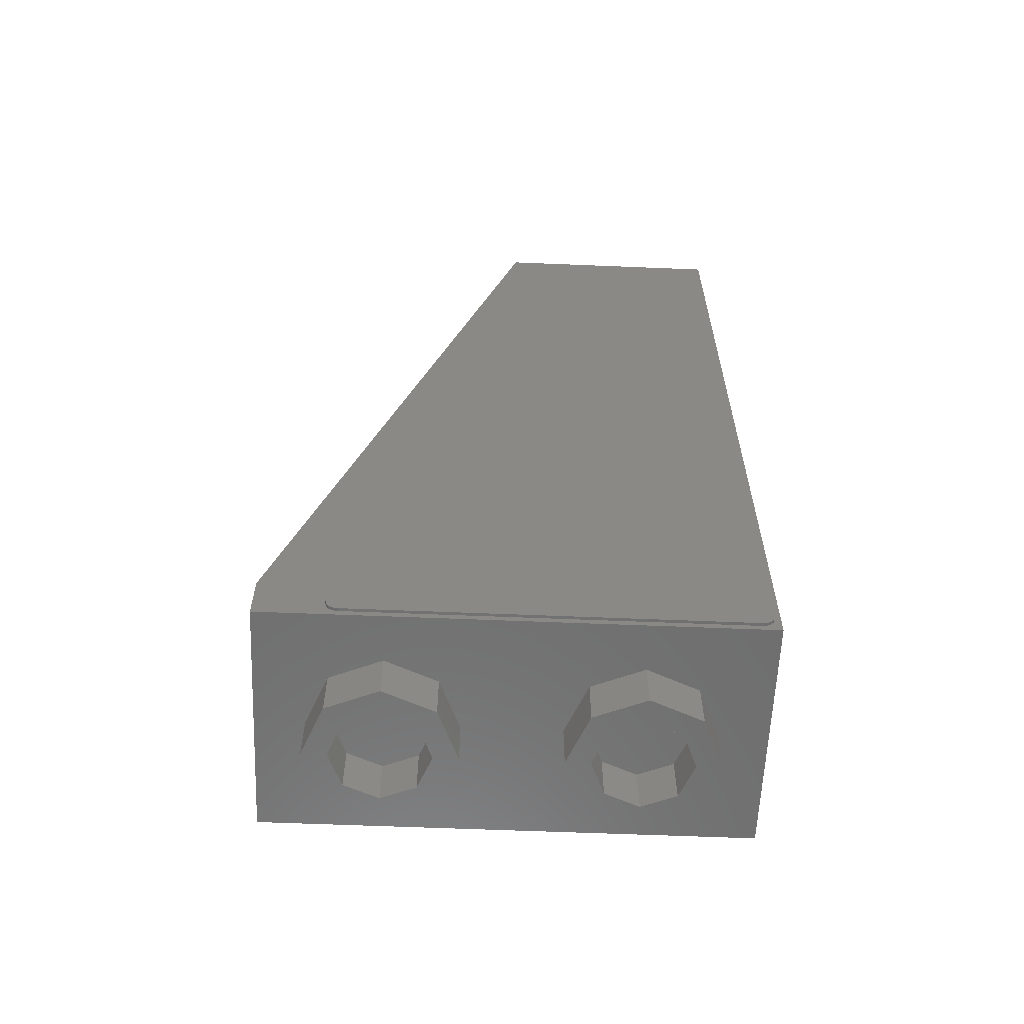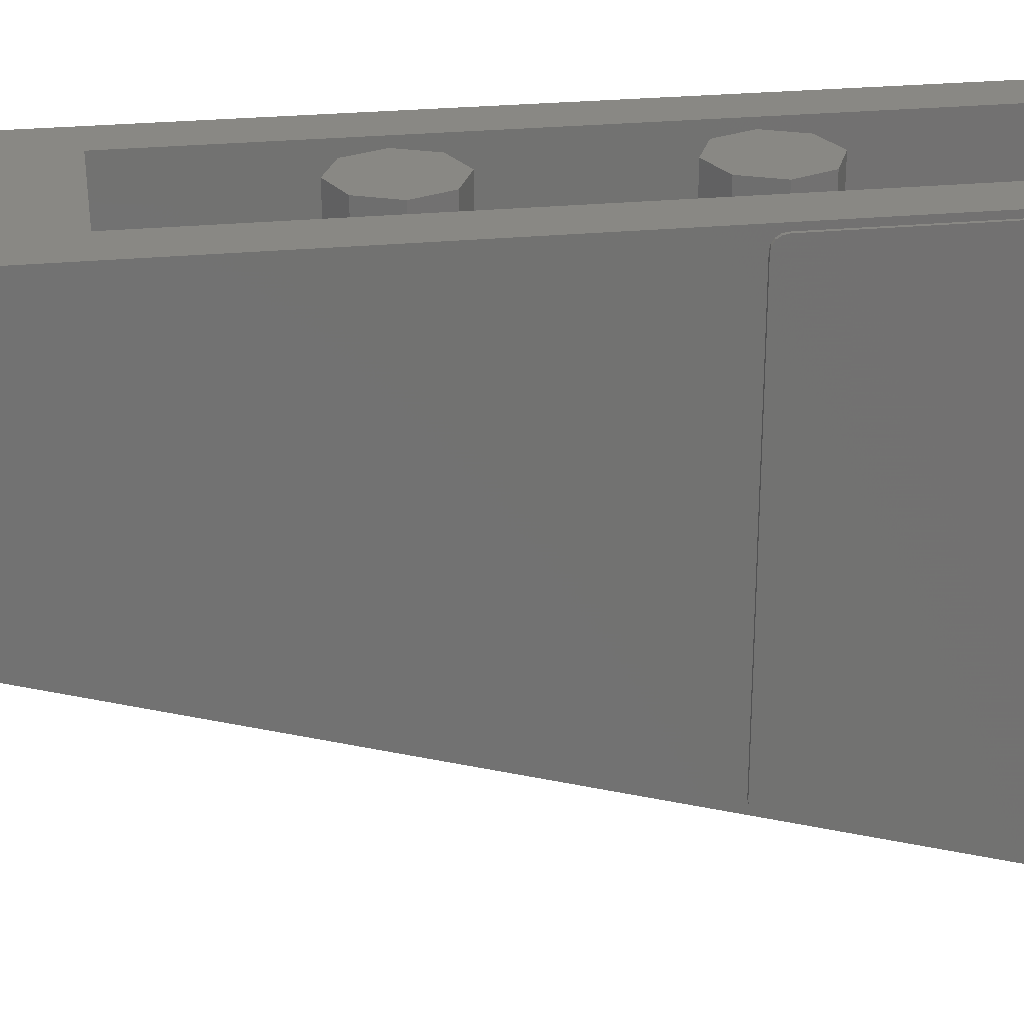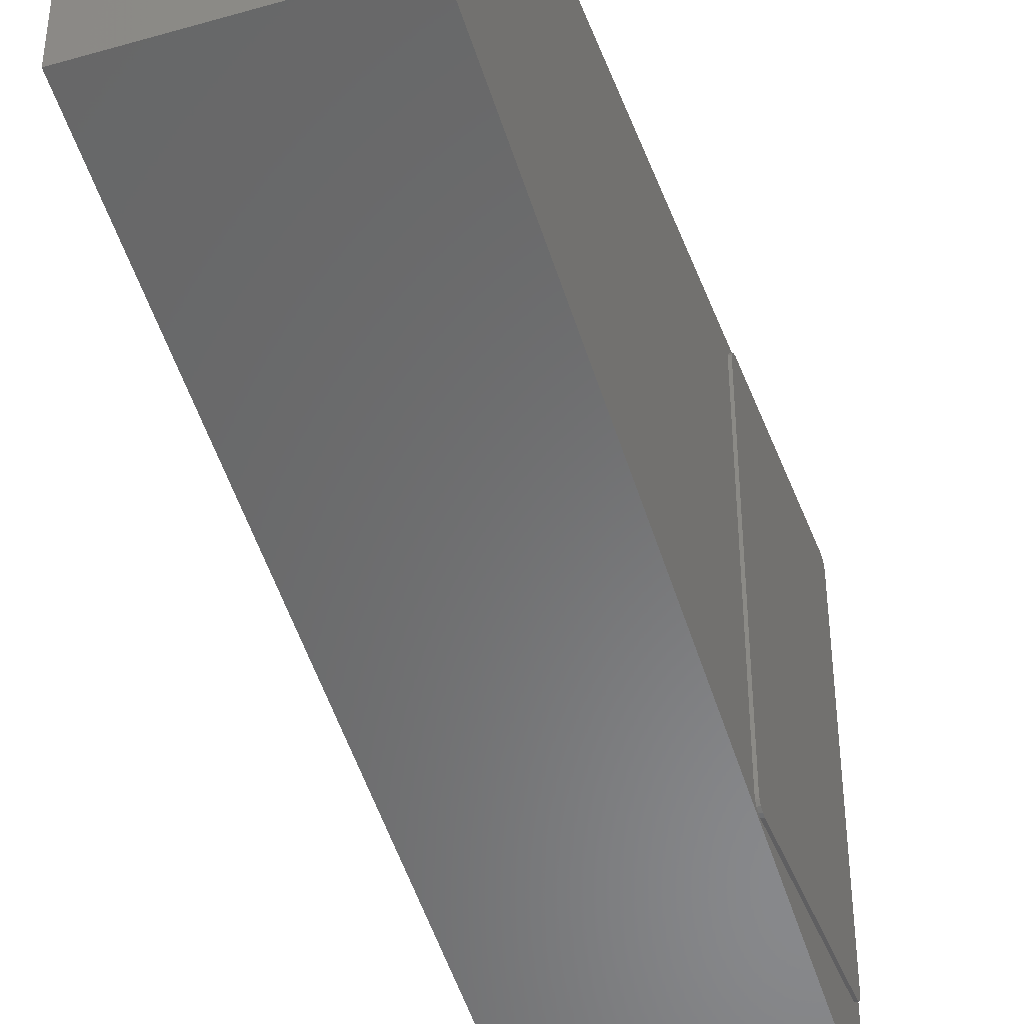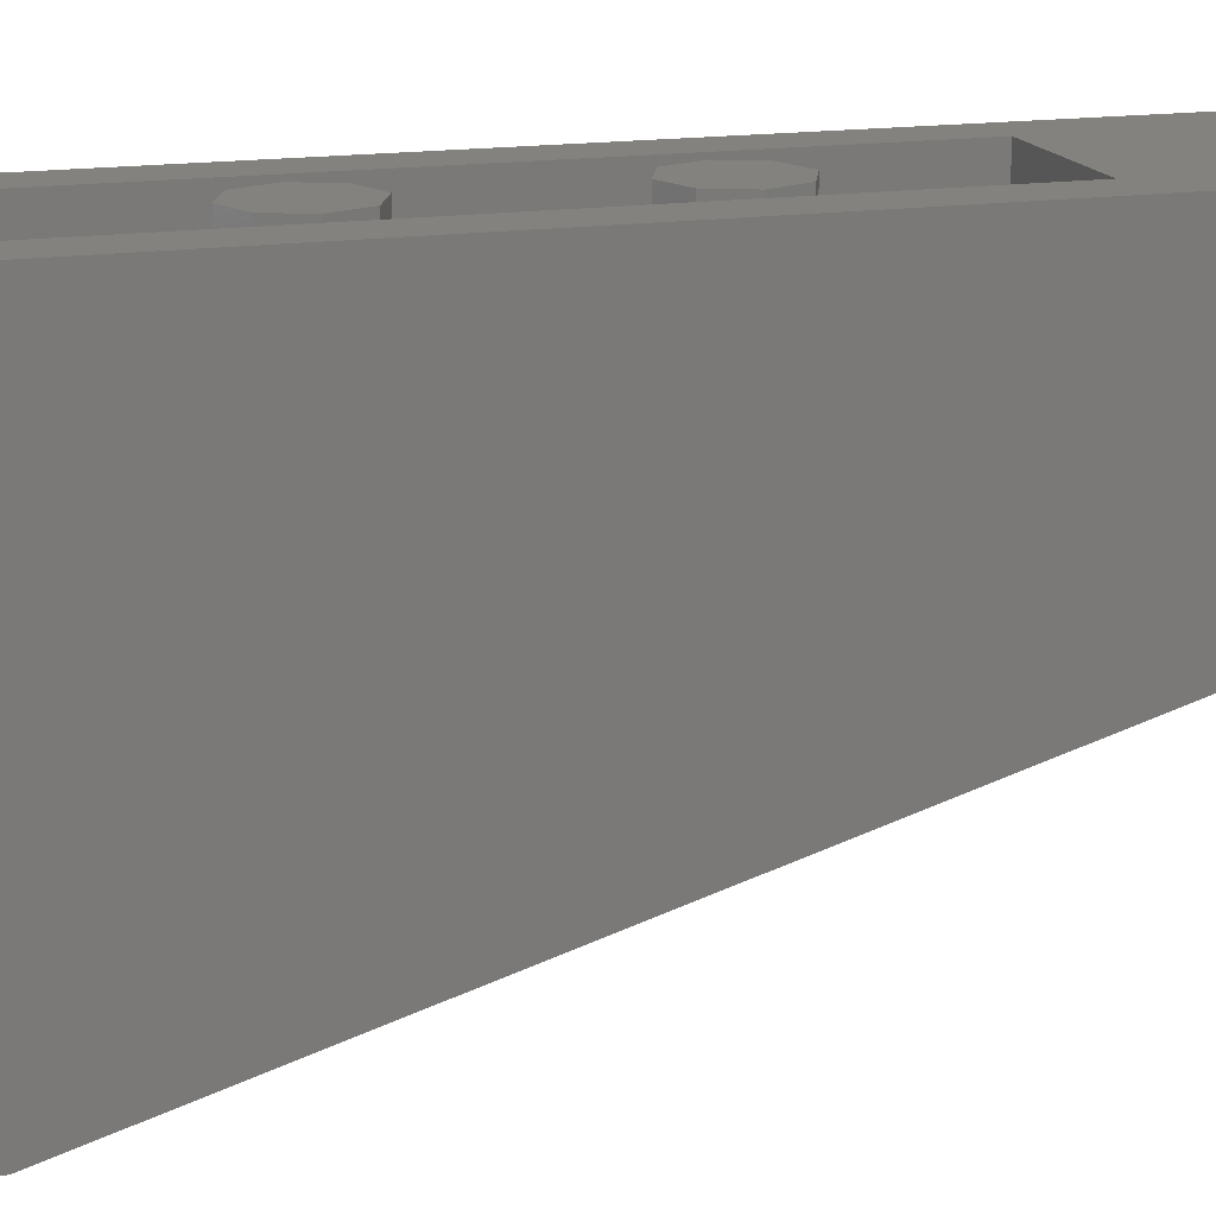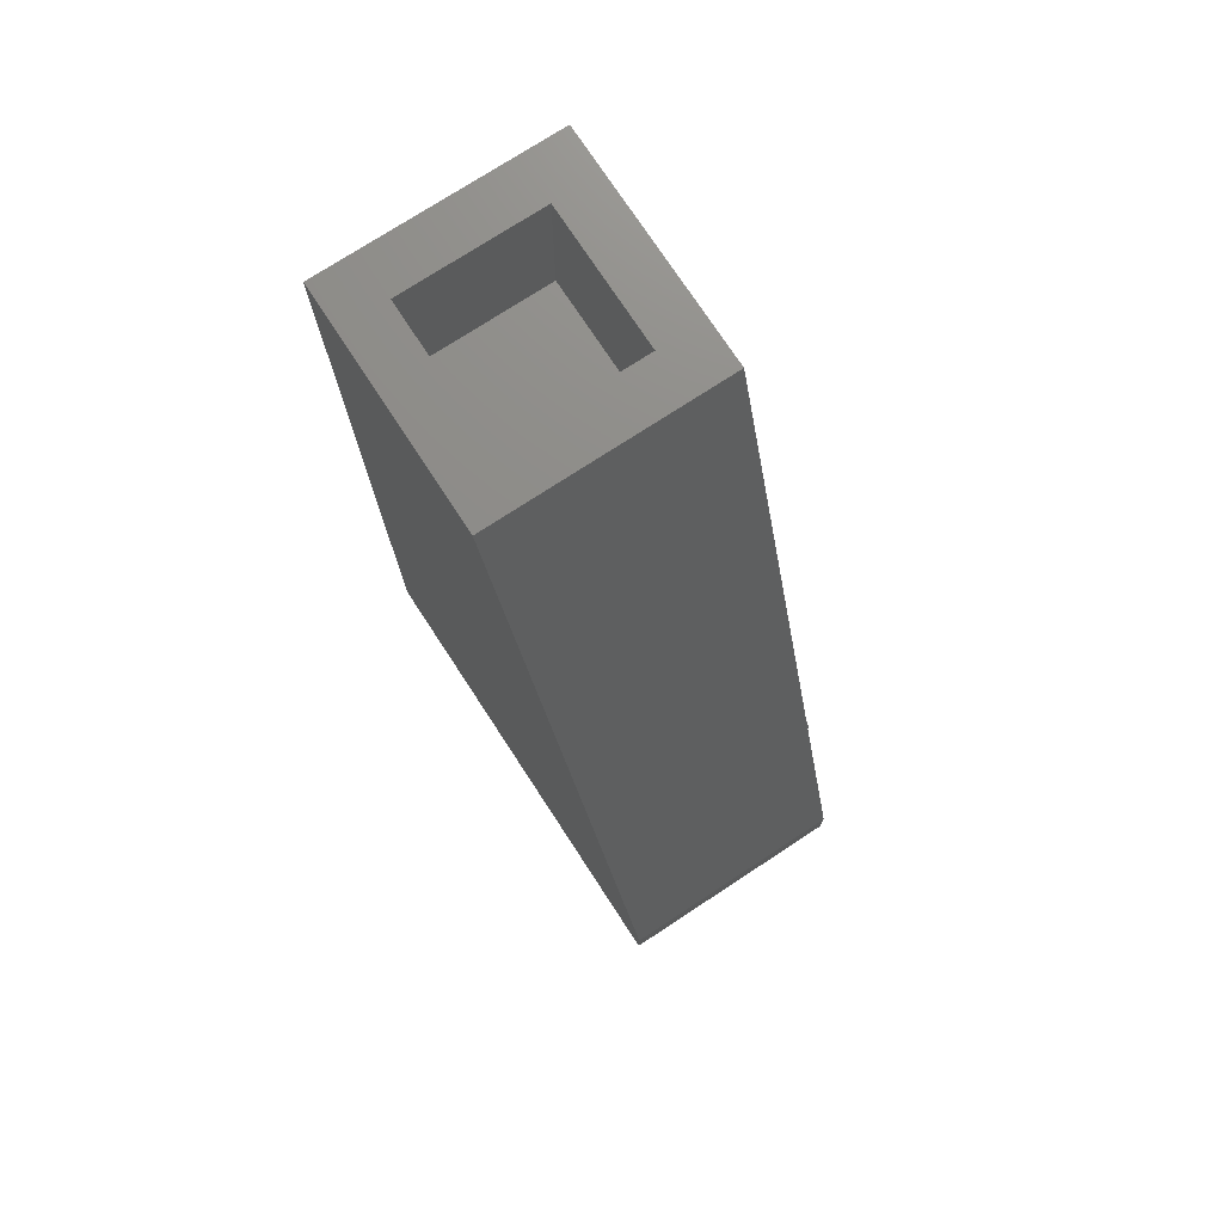
<metadata>
{"format":"stl","ext":"stl","renderer":"f3d","projection":"perspective","resolution":1024,"background":"white","views":[{"elev":-60.5,"azim":-92.4,"up":"+Y"},{"elev":26.2,"azim":-98.7,"up":"+Z"},{"elev":-40.0,"azim":-160.7,"up":"+Z"},{"elev":16.8,"azim":73.2,"up":"+Z"},{"elev":74.8,"azim":146.8,"up":"+Y"}]}
</metadata>
<code>
# stl→obj: 270 verts, 444 faces
v 0.4 0 0.4
v 0.4 0 -1.2
v 0.4 0.16 -1.2
v -0.4 0 0.4
v -0.4 0.16 -1.2
v -0.4 0 -1.2
v -0.16 0.8 0.4
v -0.1131 0.6869 0.4
v 0 0.8 0.4
v -0 0.64 0.4
v 0.1131 0.6869 0.4
v 0.16 0.8 0.4
v 0.1131 0.9131 0.4
v 0 0.96 0.4
v -0.1131 0.9131 0.4
v -0.16 1.6 0.4
v -0.1131 1.487 0.4
v 0 1.6 0.4
v -0 1.44 0.4
v 0.1131 1.487 0.4
v 0.16 1.6 0.4
v 0.1131 1.713 0.4
v 0 1.76 0.4
v -0.1131 1.713 0.4
v 0.4 2.88 0.4
v 0.24 2.88 0.24
v -0.24 2.88 0.24
v -0.4 2.88 0.4
v -0.24 2.88 -0.24
v -0.4 2.88 -0.4
v 0.24 2.88 -0.24
v 0.4 2.88 -0.4
v -0.24 2.24 0.4
v 0.24 2.24 0.4
v 0.24 0.16 0.4
v -0.24 0.16 0.4
v 0.24 2.24 -0.3812
v -0.24 2.24 -0.3812
v -0.24 0.16 -1.04
v 0.24 0.16 -1.04
v -0.24 2.4 0.24
v 0.24 2.4 0.24
v 0.24 2.4 -0.24
v -0.24 2.4 -0.24
v 0.16 0 0
v 0.16 -0.16 0
v 0.1131 -0.16 0.1131
v 0.1131 0 0.1131
v -0 -0.16 0.16
v -0 0 0.16
v -0.1131 -0.16 0.1131
v -0.1131 0 0.1131
v -0.16 -0.16 -0
v -0.16 0 -0
v -0.1131 -0.16 -0.1131
v -0.1131 0 -0.1131
v 0 -0.16 -0.16
v 0 0 -0.16
v 0.1131 -0.16 -0.1131
v 0.1131 0 -0.1131
v 0.24 -0.16 0
v 0.24 0 0
v 0.1697 0 0.1697
v 0.1697 -0.16 0.1697
v -0 0 0.24
v -0 -0.16 0.24
v -0.1697 0 0.1697
v -0.1697 -0.16 0.1697
v -0.24 0 -0
v -0.24 -0.16 -0
v -0.1697 0 -0.1697
v -0.1697 -0.16 -0.1697
v 0 0 -0.24
v 0 -0.16 -0.24
v 0.1697 0 -0.1697
v 0.1697 -0.16 -0.1697
v 0.16 0 -0.8
v 0.16 -0.16 -0.8
v 0.1131 -0.16 -0.6869
v 0.1131 0 -0.6869
v -0 -0.16 -0.64
v -0 0 -0.64
v -0.1131 -0.16 -0.6869
v -0.1131 0 -0.6869
v -0.16 -0.16 -0.8
v -0.16 0 -0.8
v -0.1131 -0.16 -0.9131
v -0.1131 0 -0.9131
v 0 -0.16 -0.96
v 0 0 -0.96
v 0.1131 -0.16 -0.9131
v 0.1131 0 -0.9131
v 0.24 -0.16 -0.8
v 0.24 0 -0.8
v 0.1697 0 -0.6303
v 0.1697 -0.16 -0.6303
v -0 0 -0.56
v -0 -0.16 -0.56
v -0.1697 0 -0.6303
v -0.1697 -0.16 -0.6303
v -0.24 0 -0.8
v -0.24 -0.16 -0.8
v -0.1697 0 -0.9697
v -0.1697 -0.16 -0.9697
v 0 0 -1.04
v 0 -0.16 -1.04
v 0.1697 0 -0.9697
v 0.1697 -0.16 -0.9697
v -0.16 0.8 -0.7866
v -0.1131 0.6869 -0.7866
v -0 0.64 -0.7866
v 0.1131 0.6869 -0.7866
v 0.16 0.8 -0.7866
v 0.1131 0.9131 -0.7866
v 0 0.96 -0.7866
v -0.1131 0.9131 -0.7866
v -0.16 1.6 -0.5332
v -0.1131 1.487 -0.5332
v -0 1.44 -0.5332
v 0.1131 1.487 -0.5332
v 0.16 1.6 -0.5332
v 0.1131 1.713 -0.5332
v 0 1.76 -0.5332
v -0.1131 1.713 -0.5332
v 0.06123 1.748 -0.5371
v 0.06123 1.748 -0.5332
v 0.1131 1.713 -0.5481
v 0.1478 1.661 -0.5645
v 0.1478 1.661 -0.5332
v 0.16 1.6 -0.5839
v 0.1478 1.539 -0.6033
v 0.1478 1.539 -0.5332
v 0.1131 1.487 -0.6198
v 0.06123 1.452 -0.6307
v 0.06123 1.452 -0.5332
v -0 1.44 -0.6346
v -0.06123 1.748 -0.5332
v -0.06123 1.748 -0.5371
v -0.1131 1.713 -0.5481
v -0.1478 1.661 -0.5332
v -0.1478 1.661 -0.5645
v -0.16 1.6 -0.5839
v -0.1478 1.539 -0.5332
v -0.1478 1.539 -0.6033
v -0.1131 1.487 -0.6198
v -0.06123 1.452 -0.5332
v -0.06123 1.452 -0.6307
v 0 1.44 -0.5332
v 0 1.44 -0.6346
v 0.06123 0.9478 -0.7905
v 0.06123 0.9478 -0.7866
v 0.1131 0.9131 -0.8014
v 0.1478 0.8612 -0.8179
v 0.1478 0.8612 -0.7866
v 0.16 0.8 -0.8373
v 0.1478 0.7388 -0.8567
v 0.1478 0.7388 -0.7866
v 0.1131 0.6869 -0.8731
v 0.06123 0.6522 -0.8841
v 0.06123 0.6522 -0.7866
v -0 0.64 -0.888
v -0.06123 0.9478 -0.7866
v -0.06123 0.9478 -0.7905
v -0.1131 0.9131 -0.8014
v -0.1478 0.8612 -0.7866
v -0.1478 0.8612 -0.8179
v -0.16 0.8 -0.8373
v -0.1478 0.7388 -0.7866
v -0.1478 0.7388 -0.8567
v -0.1131 0.6869 -0.8731
v -0.06123 0.6522 -0.7866
v -0.06123 0.6522 -0.8841
v 0 0.64 -0.7866
v 0 0.64 -0.888
v -0.41 0.06 0.38
v -0.4 0.06 0.38
v -0.4 0.86 0.38
v -0.41 0.86 0.38
v -0.41 0.06 -0.98
v -0.41 0.86 -0.98
v -0.4 0.86 -0.98
v -0.4 0.06 -0.98
v -0.4 0.02 -0.94
v -0.4 0.9 -0.94
v -0.4 0.9 0.34
v -0.4 0.02 0.34
v -0.41 0.2 0.12
v -0.41 0.72 0.12
v -0.41 0.72 0.04
v -0.41 0.2 0.04
v -0.41 0.2 0.19
v -0.41 0.72 0.19
v -0.41 0.72 0.16
v -0.41 0.2 0.16
v -0.41 0.24 0.23
v -0.41 0.68 0.23
v -0.41 0.2 0.008
v -0.41 0.72 0.008
v -0.41 0.72 -0.072
v -0.41 0.2 -0.072
v -0.41 0.2 -0.104
v -0.41 0.72 -0.104
v -0.41 0.72 -0.184
v -0.41 0.2 -0.184
v -0.41 0.2 -0.216
v -0.41 0.72 -0.216
v -0.41 0.72 -0.296
v -0.41 0.2 -0.296
v -0.41 0.2 -0.328
v -0.41 0.72 -0.328
v -0.41 0.72 -0.408
v -0.41 0.2 -0.408
v -0.41 0.2 -0.44
v -0.41 0.72 -0.44
v -0.41 0.72 -0.52
v -0.41 0.2 -0.52
v -0.41 0.2 -0.552
v -0.41 0.72 -0.552
v -0.41 0.72 -0.632
v -0.41 0.2 -0.632
v -0.41 0.2 -0.664
v -0.41 0.72 -0.664
v -0.41 0.72 -0.71
v -0.41 0.2 -0.71
v -0.41 0.68 -0.75
v -0.41 0.24 -0.75
v -0.41 0.02 -0.94
v -0.41 0.9 -0.94
v -0.41 0.9 0.34
v -0.41 0.02 0.34
v -0.41 0.2 0.23
v -0.41 0.2 -0.75
v -0.41 0.72 0.23
v -0.41 0.72 -0.75
v -0.41 0.897 0.3553
v -0.4 0.897 0.3553
v -0.41 0.8883 0.3683
v -0.4 0.8883 0.3683
v -0.41 0.8753 0.377
v -0.4 0.8753 0.377
v -0.41 0.04469 0.377
v -0.4 0.04469 0.377
v -0.41 0.03172 0.3683
v -0.4 0.03172 0.3683
v -0.41 0.02304 0.3553
v -0.4 0.02304 0.3553
v -0.41 0.02304 -0.9553
v -0.4 0.02304 -0.9553
v -0.41 0.03172 -0.9683
v -0.4 0.03172 -0.9683
v -0.41 0.04469 -0.977
v -0.4 0.04469 -0.977
v -0.41 0.8753 -0.977
v -0.4 0.8753 -0.977
v -0.41 0.8883 -0.9683
v -0.4 0.8883 -0.9683
v -0.41 0.897 -0.9553
v -0.4 0.897 -0.9553
v -0.41 0.717 -0.7253
v -0.41 0.7083 -0.7383
v -0.41 0.6953 -0.747
v -0.41 0.6953 0.227
v -0.41 0.7083 0.2183
v -0.41 0.717 0.2053
v -0.41 0.203 0.2053
v -0.41 0.2117 0.2183
v -0.41 0.2247 0.227
v -0.41 0.2247 -0.747
v -0.41 0.2117 -0.7383
v -0.41 0.203 -0.7253
f 1 2 3
f 4 5 6
f 7 8 9
f 8 10 9
f 10 11 9
f 11 12 9
f 12 13 9
f 13 14 9
f 14 15 9
f 15 7 9
f 16 17 18
f 17 19 18
f 19 20 18
f 20 21 18
f 21 22 18
f 22 23 18
f 23 24 18
f 24 16 18
f 25 26 27
f 25 27 28
f 28 27 29
f 28 29 30
f 30 29 31
f 30 31 32
f 32 31 26
f 32 26 25
f 25 28 33
f 25 33 34
f 25 34 35
f 25 35 1
f 28 4 36
f 28 36 33
f 1 35 36
f 1 36 4
f 37 38 39
f 37 39 40
f 32 3 5
f 32 5 30
f 3 2 6
f 3 6 5
f 25 1 3
f 25 3 32
f 34 37 40
f 34 40 35
f 33 36 39
f 33 39 38
f 28 30 5
f 28 5 4
f 41 42 43
f 41 43 44
f 41 27 26
f 41 26 42
f 44 29 27
f 44 27 41
f 43 31 29
f 43 29 44
f 42 26 31
f 42 31 43
f 33 38 37
f 33 37 34
f 35 40 39
f 35 39 36
f 4 6 2
f 4 2 1
f 45 46 47
f 45 47 48
f 48 47 49
f 48 49 50
f 50 49 51
f 50 51 52
f 52 51 53
f 52 53 54
f 54 53 55
f 54 55 56
f 56 55 57
f 56 57 58
f 58 57 59
f 58 59 60
f 60 59 46
f 60 46 45
f 61 62 63
f 61 63 64
f 64 63 65
f 64 65 66
f 66 65 67
f 66 67 68
f 68 67 69
f 68 69 70
f 70 69 71
f 70 71 72
f 72 71 73
f 72 73 74
f 74 73 75
f 74 75 76
f 76 75 62
f 76 62 61
f 46 61 64
f 46 64 47
f 47 64 66
f 47 66 49
f 49 66 68
f 49 68 51
f 51 68 70
f 51 70 53
f 53 70 72
f 53 72 55
f 55 72 74
f 55 74 57
f 57 74 76
f 57 76 59
f 59 76 61
f 59 61 46
f 77 78 79
f 77 79 80
f 80 79 81
f 80 81 82
f 82 81 83
f 82 83 84
f 84 83 85
f 84 85 86
f 86 85 87
f 86 87 88
f 88 87 89
f 88 89 90
f 90 89 91
f 90 91 92
f 92 91 78
f 92 78 77
f 93 94 95
f 93 95 96
f 96 95 97
f 96 97 98
f 98 97 99
f 98 99 100
f 100 99 101
f 100 101 102
f 102 101 103
f 102 103 104
f 104 103 105
f 104 105 106
f 106 105 107
f 106 107 108
f 108 107 94
f 108 94 93
f 78 93 96
f 78 96 79
f 79 96 98
f 79 98 81
f 81 98 100
f 81 100 83
f 83 100 102
f 83 102 85
f 85 102 104
f 85 104 87
f 87 104 106
f 87 106 89
f 89 106 108
f 89 108 91
f 91 108 93
f 91 93 78
f 7 109 110
f 7 110 8
f 8 110 111
f 8 111 10
f 10 111 112
f 10 112 11
f 11 112 113
f 11 113 12
f 12 113 114
f 12 114 13
f 13 114 115
f 13 115 14
f 14 115 116
f 14 116 15
f 15 116 109
f 15 109 7
f 16 117 118
f 16 118 17
f 17 118 119
f 17 119 19
f 19 119 120
f 19 120 20
f 20 120 121
f 20 121 21
f 21 121 122
f 21 122 22
f 22 122 123
f 22 123 23
f 23 123 124
f 23 124 24
f 24 124 117
f 24 117 16
f 123 123 125
f 123 125 126
f 125 126 127
f 126 127 122
f 127 122 128
f 122 128 129
f 128 129 130
f 129 130 121
f 130 121 131
f 121 131 132
f 131 132 133
f 132 133 120
f 133 120 134
f 120 134 135
f 134 135 136
f 135 136 119
f 123 123 137
f 123 137 138
f 137 138 124
f 138 124 139
f 124 139 140
f 139 140 141
f 140 141 117
f 141 117 142
f 117 142 143
f 142 143 144
f 143 144 118
f 144 118 145
f 118 145 146
f 145 146 147
f 146 147 148
f 147 148 149
f 115 115 150
f 115 150 151
f 150 151 152
f 151 152 114
f 152 114 153
f 114 153 154
f 153 154 155
f 154 155 113
f 155 113 156
f 113 156 157
f 156 157 158
f 157 158 112
f 158 112 159
f 112 159 160
f 159 160 161
f 160 161 111
f 115 115 162
f 115 162 163
f 162 163 116
f 163 116 164
f 116 164 165
f 164 165 166
f 165 166 109
f 166 109 167
f 109 167 168
f 167 168 169
f 168 169 110
f 169 110 170
f 110 170 171
f 170 171 172
f 171 172 173
f 172 173 174
f 175 176 177
f 177 178 175
f 179 180 181
f 181 182 179
f 183 182 181
f 181 184 183
f 185 177 176
f 176 186 185
f 187 188 189
f 189 190 187
f 191 192 193
f 193 194 191
f 195 196 192
f 192 191 195
f 197 198 199
f 199 200 197
f 201 202 203
f 203 204 201
f 205 206 207
f 207 208 205
f 209 210 211
f 211 212 209
f 213 214 215
f 215 216 213
f 217 218 219
f 219 220 217
f 221 222 223
f 223 224 221
f 224 223 225
f 225 226 224
f 227 228 180
f 180 179 227
f 229 230 175
f 175 178 229
f 194 193 188
f 188 187 194
f 190 189 198
f 198 197 190
f 200 199 202
f 202 201 200
f 204 203 206
f 206 205 204
f 208 207 210
f 210 209 208
f 212 211 214
f 214 213 212
f 216 215 218
f 218 217 216
f 220 219 222
f 222 221 220
f 191 230 231
f 194 230 191
f 187 230 194
f 190 230 187
f 197 230 190
f 200 230 197
f 201 230 200
f 204 230 201
f 205 230 204
f 208 230 205
f 209 230 208
f 224 232 227
f 221 224 227
f 220 221 227
f 217 220 227
f 216 217 227
f 213 216 227
f 212 213 227
f 209 212 227
f 230 209 227
f 192 233 229
f 193 192 229
f 188 193 229
f 189 188 229
f 198 189 229
f 199 198 229
f 202 199 229
f 203 202 229
f 206 203 229
f 207 206 229
f 210 207 229
f 223 228 234
f 222 228 223
f 219 228 222
f 218 228 219
f 215 228 218
f 214 228 215
f 211 228 214
f 210 228 211
f 229 228 210
f 230 195 231
f 196 195 230
f 229 196 230
f 233 196 229
f 225 234 228
f 226 227 232
f 225 227 226
f 228 227 225
f 186 230 227
f 186 227 183
f 184 228 229
f 184 229 185
f 186 183 184
f 186 184 185
f 185 229 235
f 185 235 236
f 236 235 237
f 236 237 238
f 238 237 239
f 238 239 240
f 240 239 178
f 240 178 177
f 176 175 241
f 176 241 242
f 242 241 243
f 242 243 244
f 244 243 245
f 244 245 246
f 246 245 230
f 246 230 186
f 183 227 247
f 183 247 248
f 248 247 249
f 248 249 250
f 250 249 251
f 250 251 252
f 252 251 179
f 252 179 182
f 181 180 253
f 181 253 254
f 254 253 255
f 254 255 256
f 256 255 257
f 256 257 258
f 258 257 228
f 258 228 184
f 185 236 238
f 185 238 240
f 185 240 177
f 176 242 186
f 242 244 186
f 244 246 186
f 183 248 250
f 183 250 252
f 183 252 182
f 181 254 256
f 181 256 258
f 181 258 184
f 223 259 225
f 259 260 225
f 260 261 225
f 196 262 192
f 262 263 192
f 263 264 192
f 191 265 266
f 191 266 267
f 191 267 195
f 226 268 224
f 268 269 224
f 269 270 224
f 225 261 234
f 261 260 234
f 260 259 234
f 259 223 234
f 192 264 233
f 264 263 233
f 263 262 233
f 262 196 233
f 231 195 267
f 231 267 266
f 231 266 265
f 231 265 191
f 224 270 232
f 270 269 232
f 269 268 232
f 268 226 232
f 228 257 180
f 257 255 180
f 255 253 180
f 178 239 229
f 239 237 229
f 237 235 229
f 230 245 243
f 230 243 241
f 230 241 175
f 179 251 227
f 251 249 227
f 249 247 227

</code>
